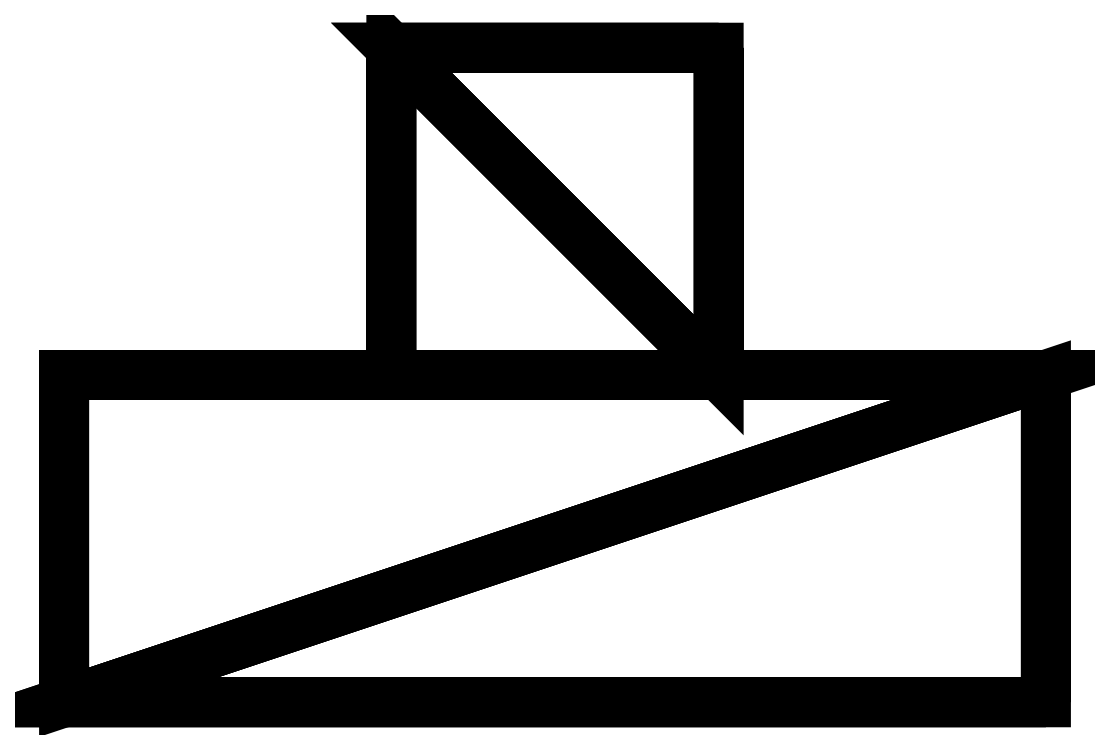
<metadata>
{"format":"dxf","ext":"dxf","renderer":"ezdxf+matplotlib","layout":"modelspace","background":"white","min_lineweight":24,"dpi":150}
</metadata>
<code>
0
SECTION
2
ENTITIES
0
INSERT
8
AME_FRZ
2
AME_NIL
10
0
20
0
30
0
0
INSERT
8
AME_FRZ
2
AME_SOL
10
0
20
0
30
0
0
INSERT
8
AME_FRZ
2
*U2
10
0
20
0
30
0
0
INSERT
8
AME_FRZ
2
*U3
10
1
20
1
30
1
0
INSERT
8
0
2
*U5
10
0
20
0
30
0
0
INSERT
8
AME_FRZ
2
AME_NIL
10
1
20
1
30
1
0
INSERT
8
AME_FRZ
2
AME_NIL
10
1
20
1
30
1
0
INSERT
8
AME_FRZ
2
*U4
10
0
20
0
30
0
0
INSERT
8
AME_FRZ
2
AME_MAT
10
0
20
0
30
0
0
ENDSEC
0
EOF

</code>
